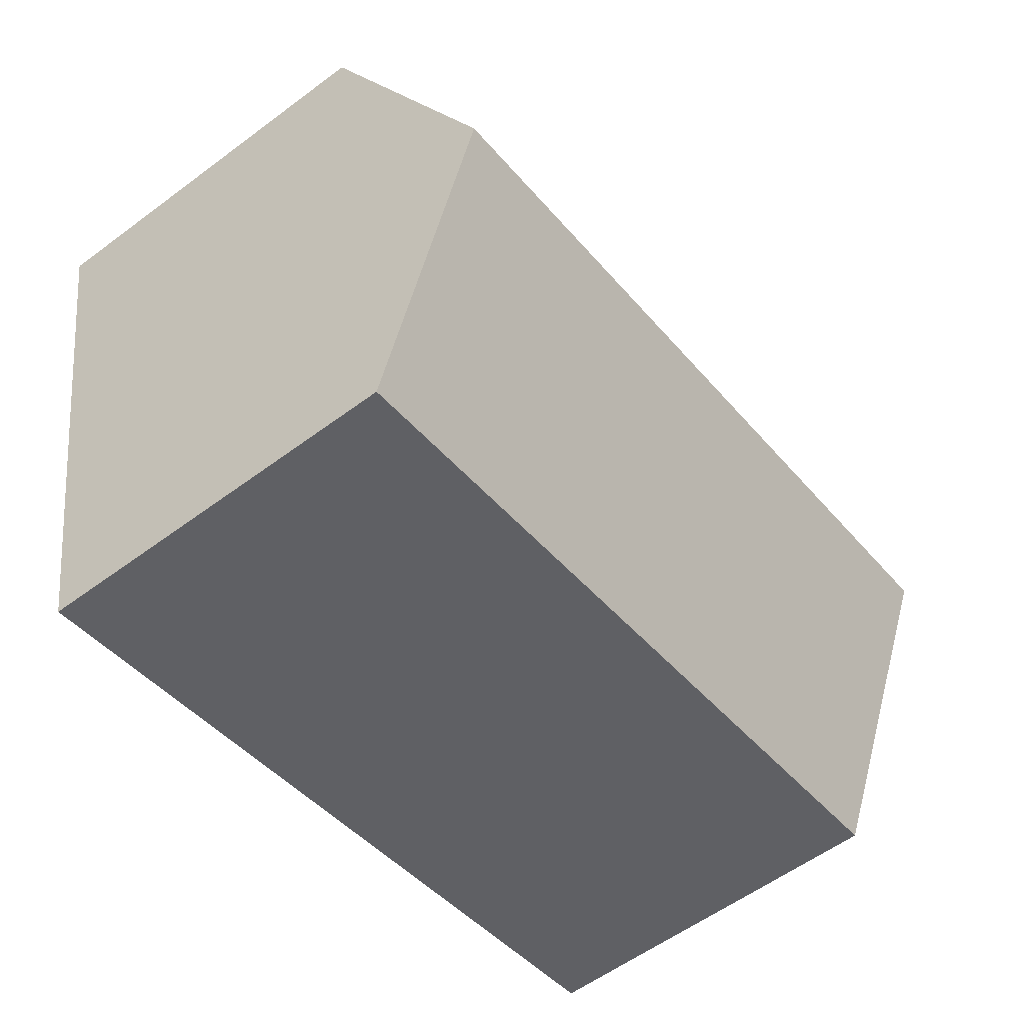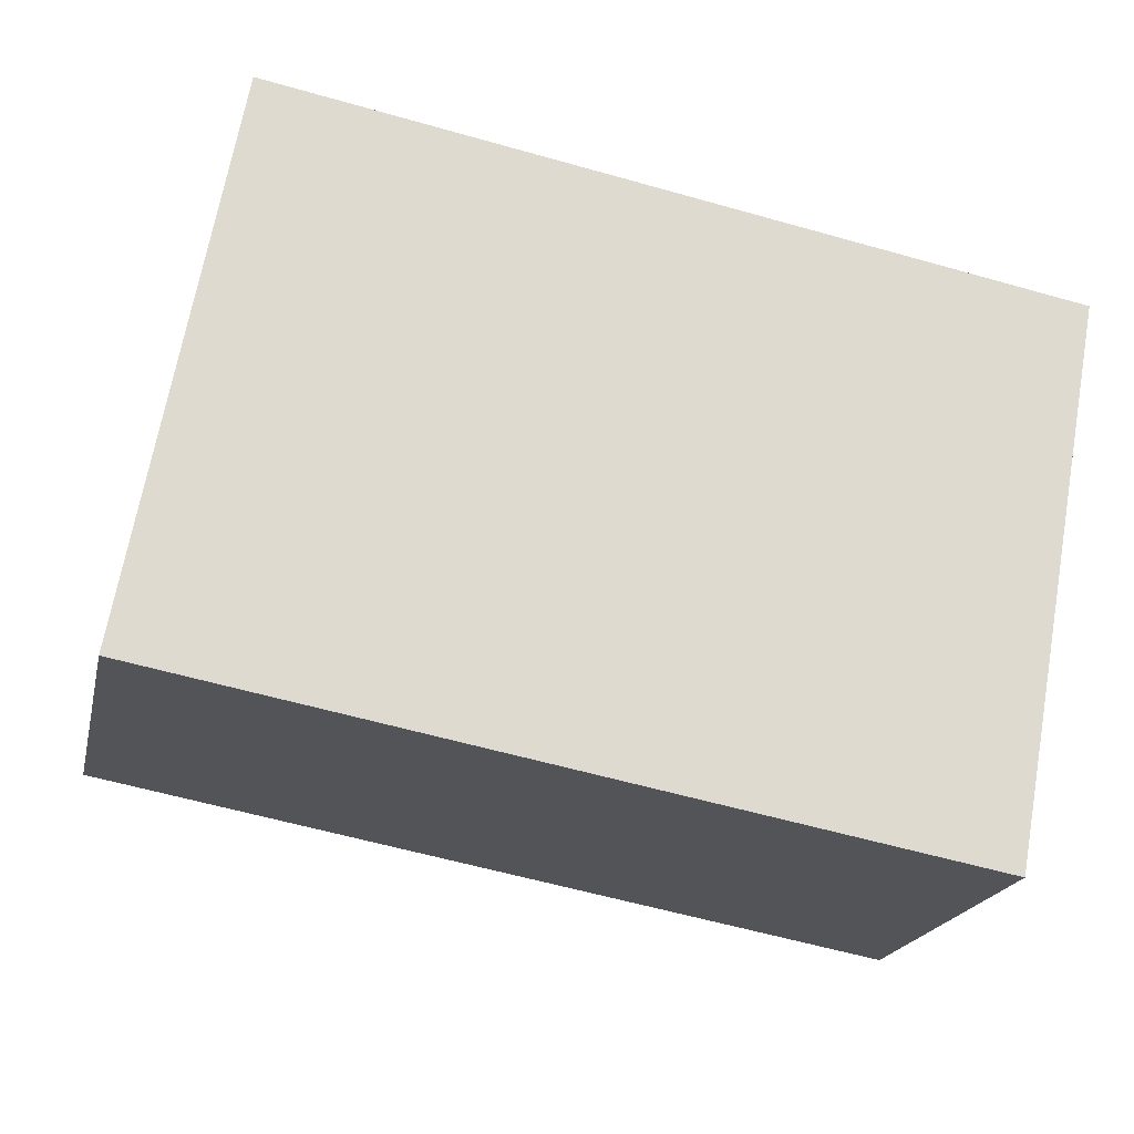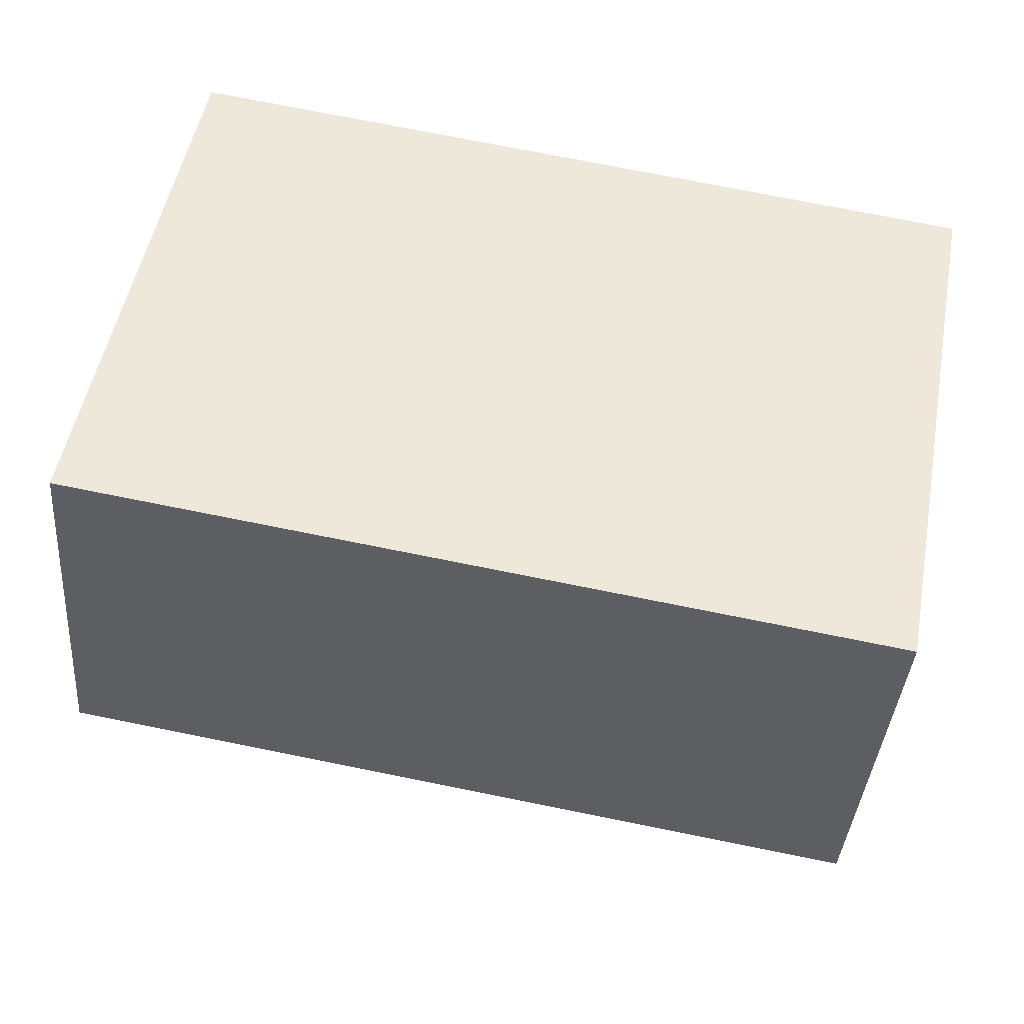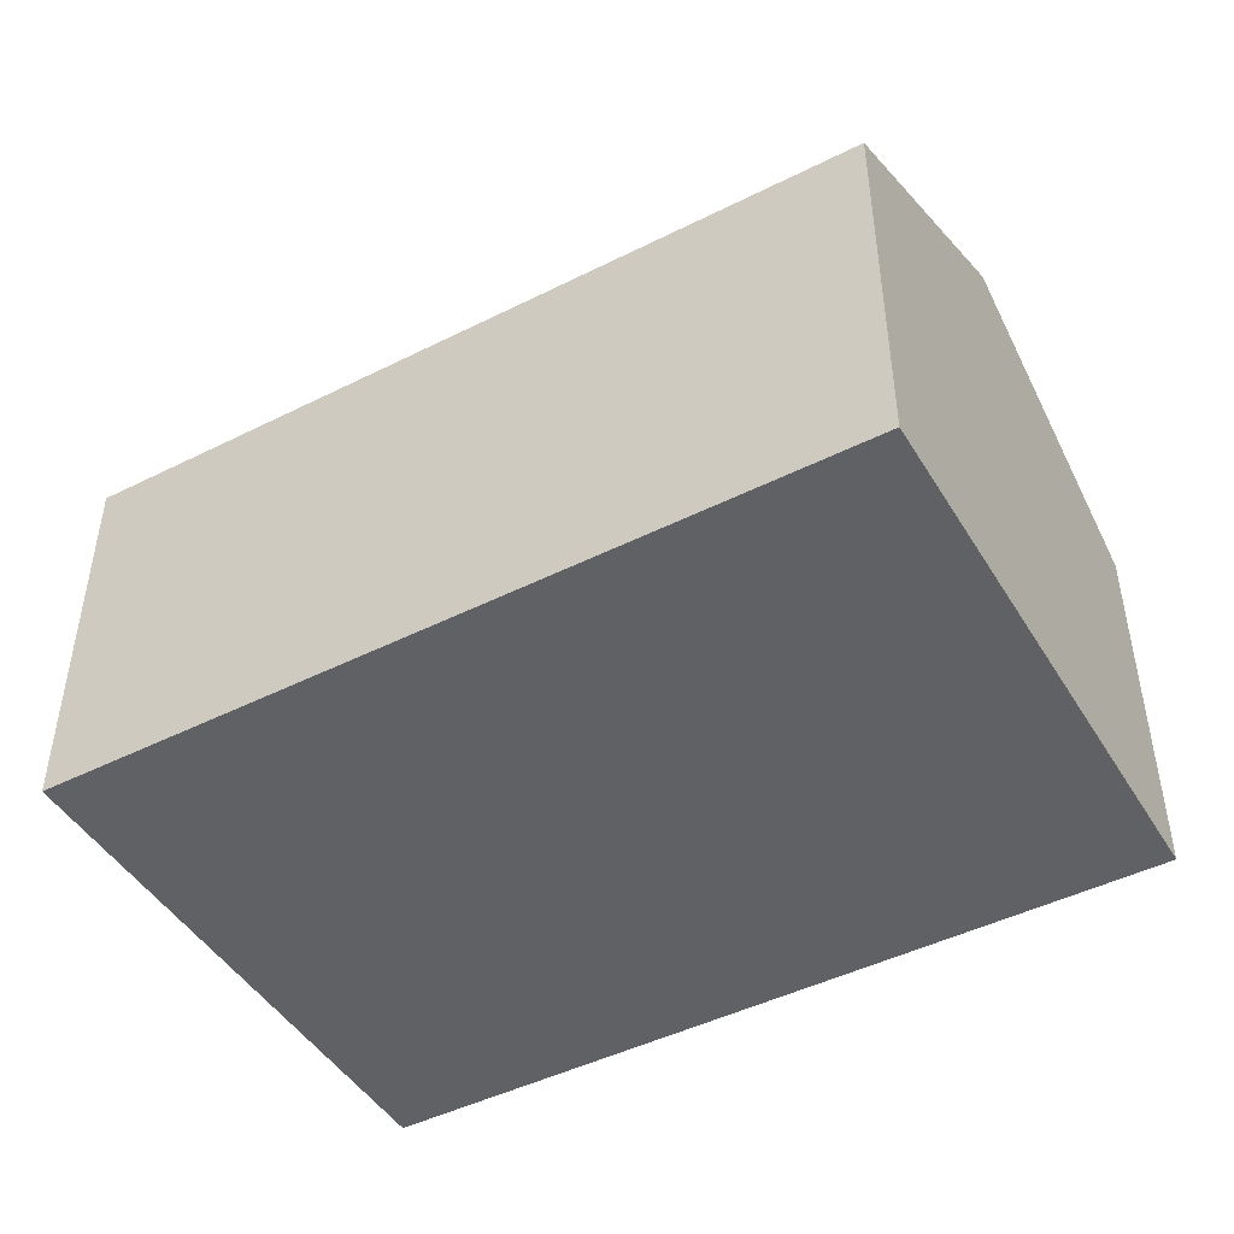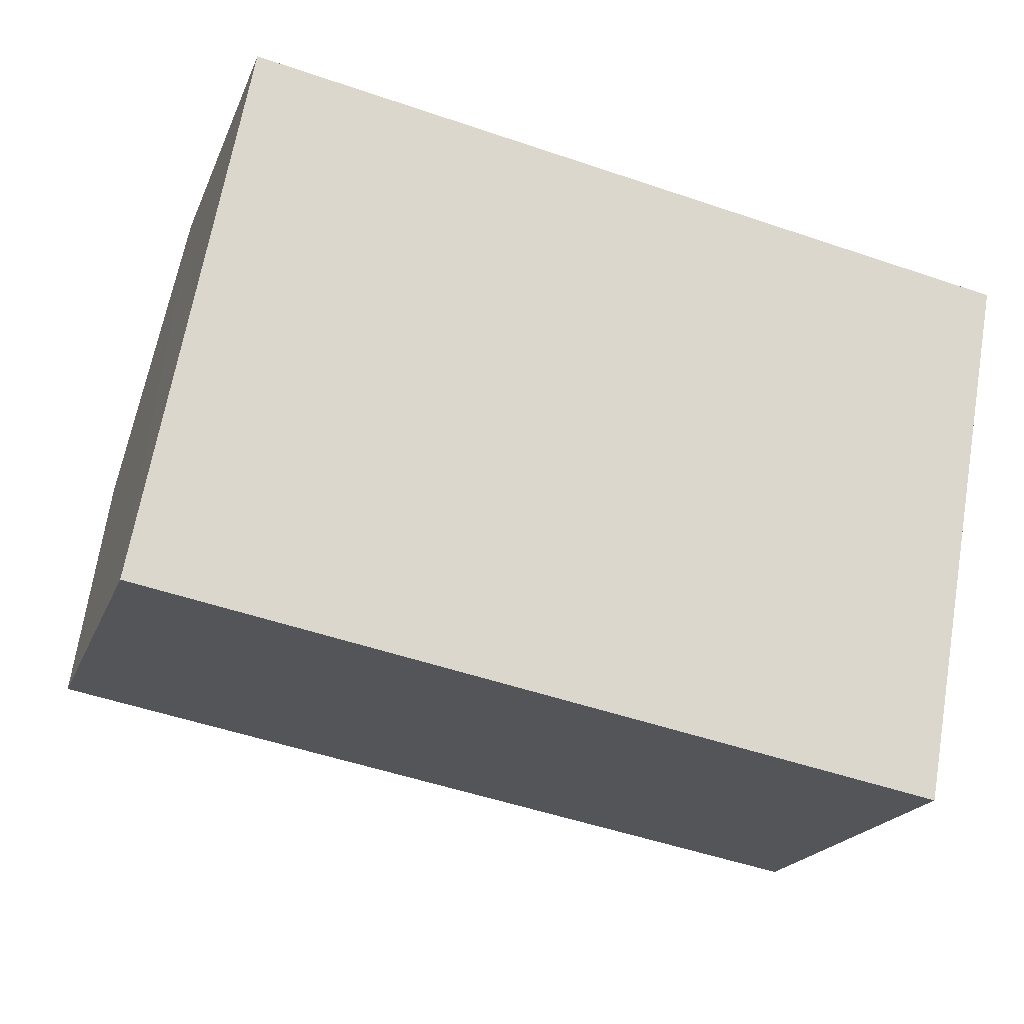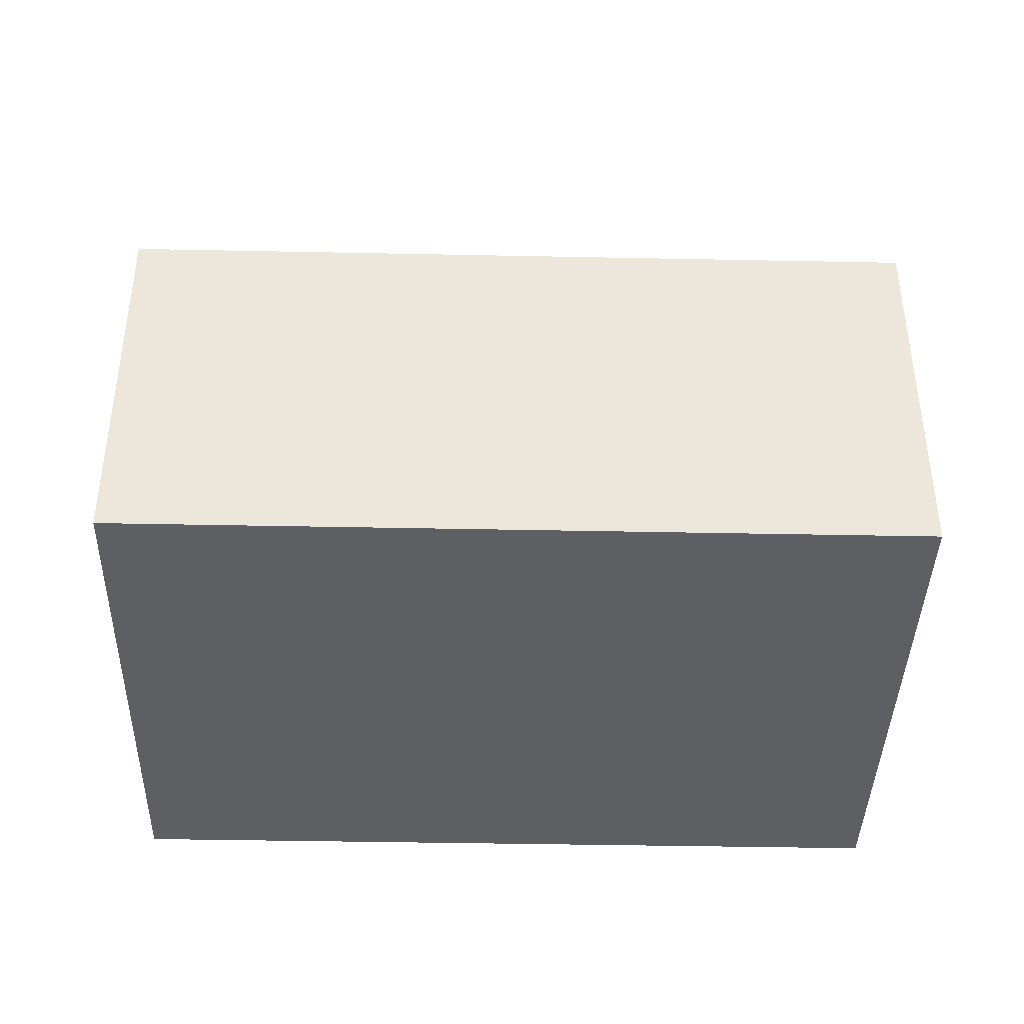
<metadata>
{"format":"obj","ext":"obj","renderer":"f3d","projection":"perspective","resolution":1024,"background":"white","views":[{"elev":-57.5,"azim":127.7,"up":"+Z"},{"elev":-19.9,"azim":-12.3,"up":"+Z"},{"elev":-38.8,"azim":-4.5,"up":"+Z"},{"elev":-46.4,"azim":40.2,"up":"+Y"},{"elev":-20.0,"azim":-17.5,"up":"+Z"},{"elev":-40.4,"azim":9.0,"up":"+Y"}]}
</metadata>
<code>
v  15.16 7.27 -2.788
v  0.973 9.996 5.286
v  16.13 9.996 2.498
v  0 7.27 4.452e-16
v  17.1 7.27 7.784
v  1.945 7.27 10.57
v  15.16 1.707e-16 -2.788
v  0 0 0
v  0.973 -3.237e-16 5.286
v  1.945 -6.473e-16 10.57
v  17.1 -4.766e-16 7.784
v  16.13 -1.53e-16 2.498
g defaultobject
f 1 2 3
f 2 1 4
f 2 5 3
f 5 2 6
f 7 4 1
f 4 7 8
f 8 2 4
f 2 8 6
f 6 8 9
f 6 9 10
f 10 5 6
f 5 10 11
f 3 7 1
f 7 3 5
f 7 5 12
f 12 5 11
f 9 11 10
f 11 9 8
f 11 8 7
f 11 7 12

</code>
